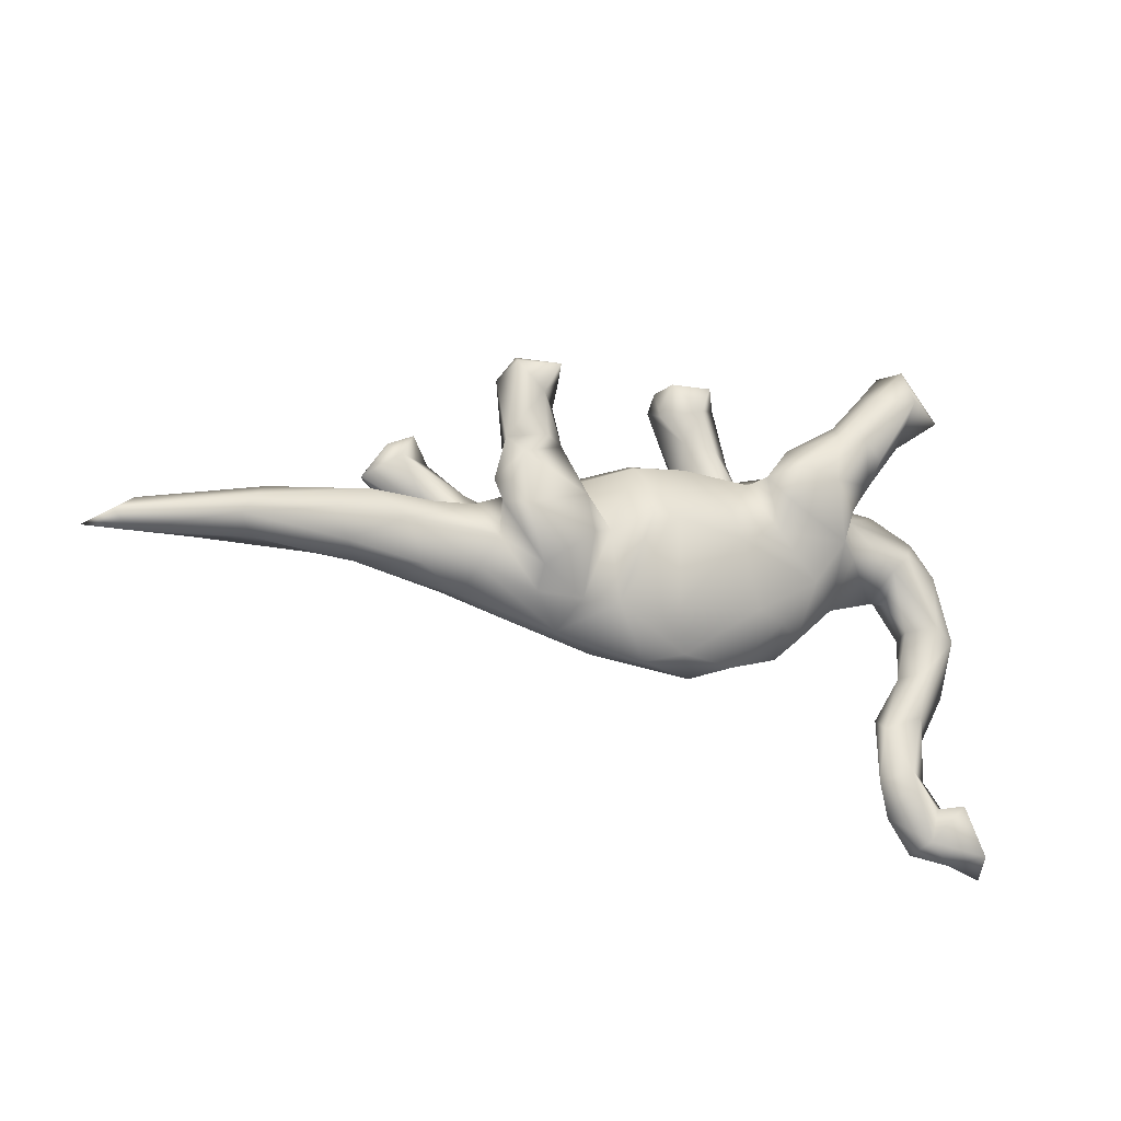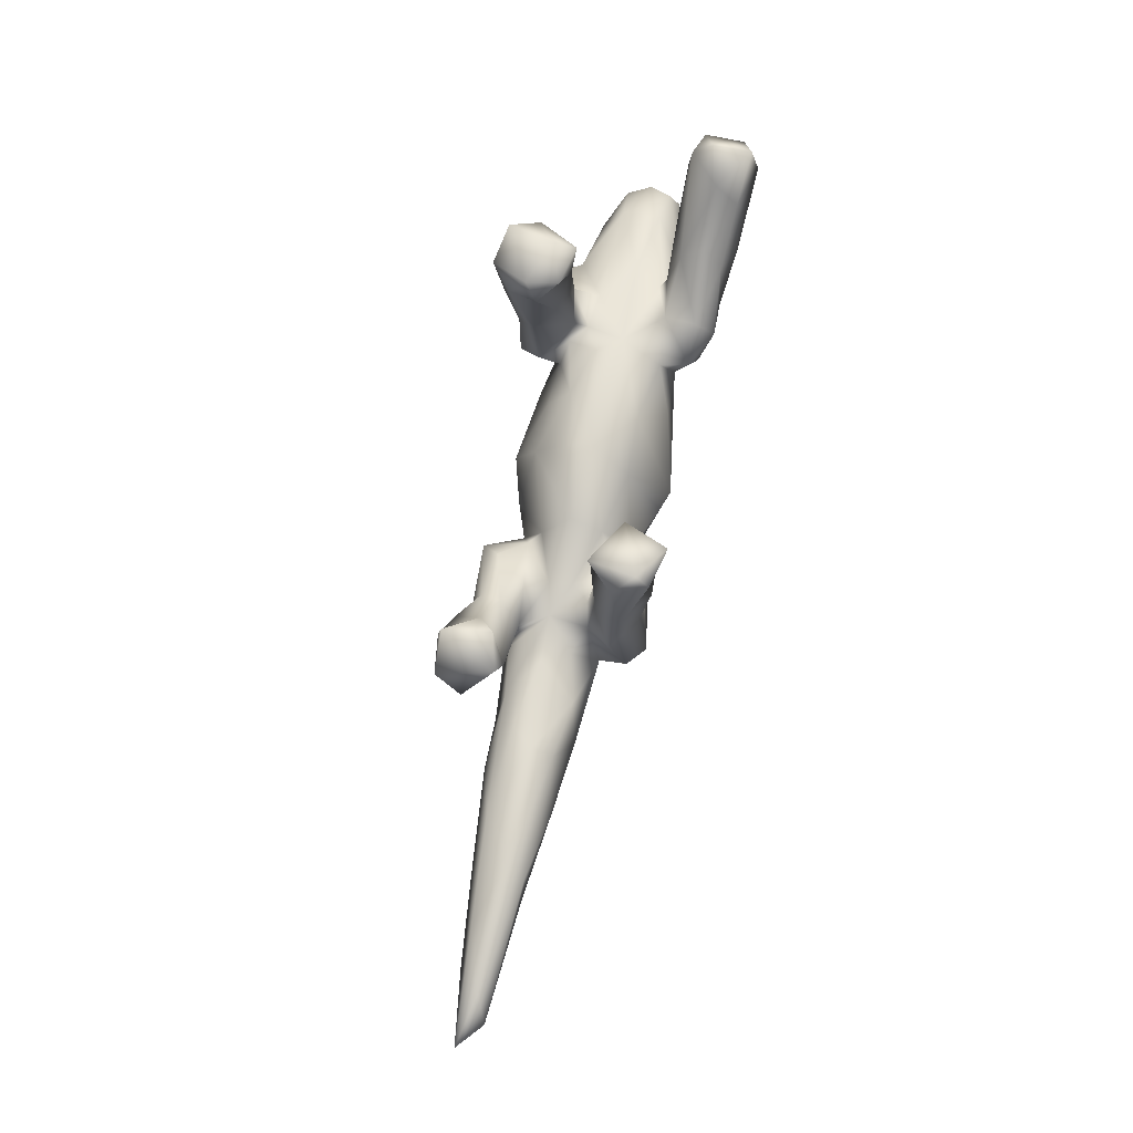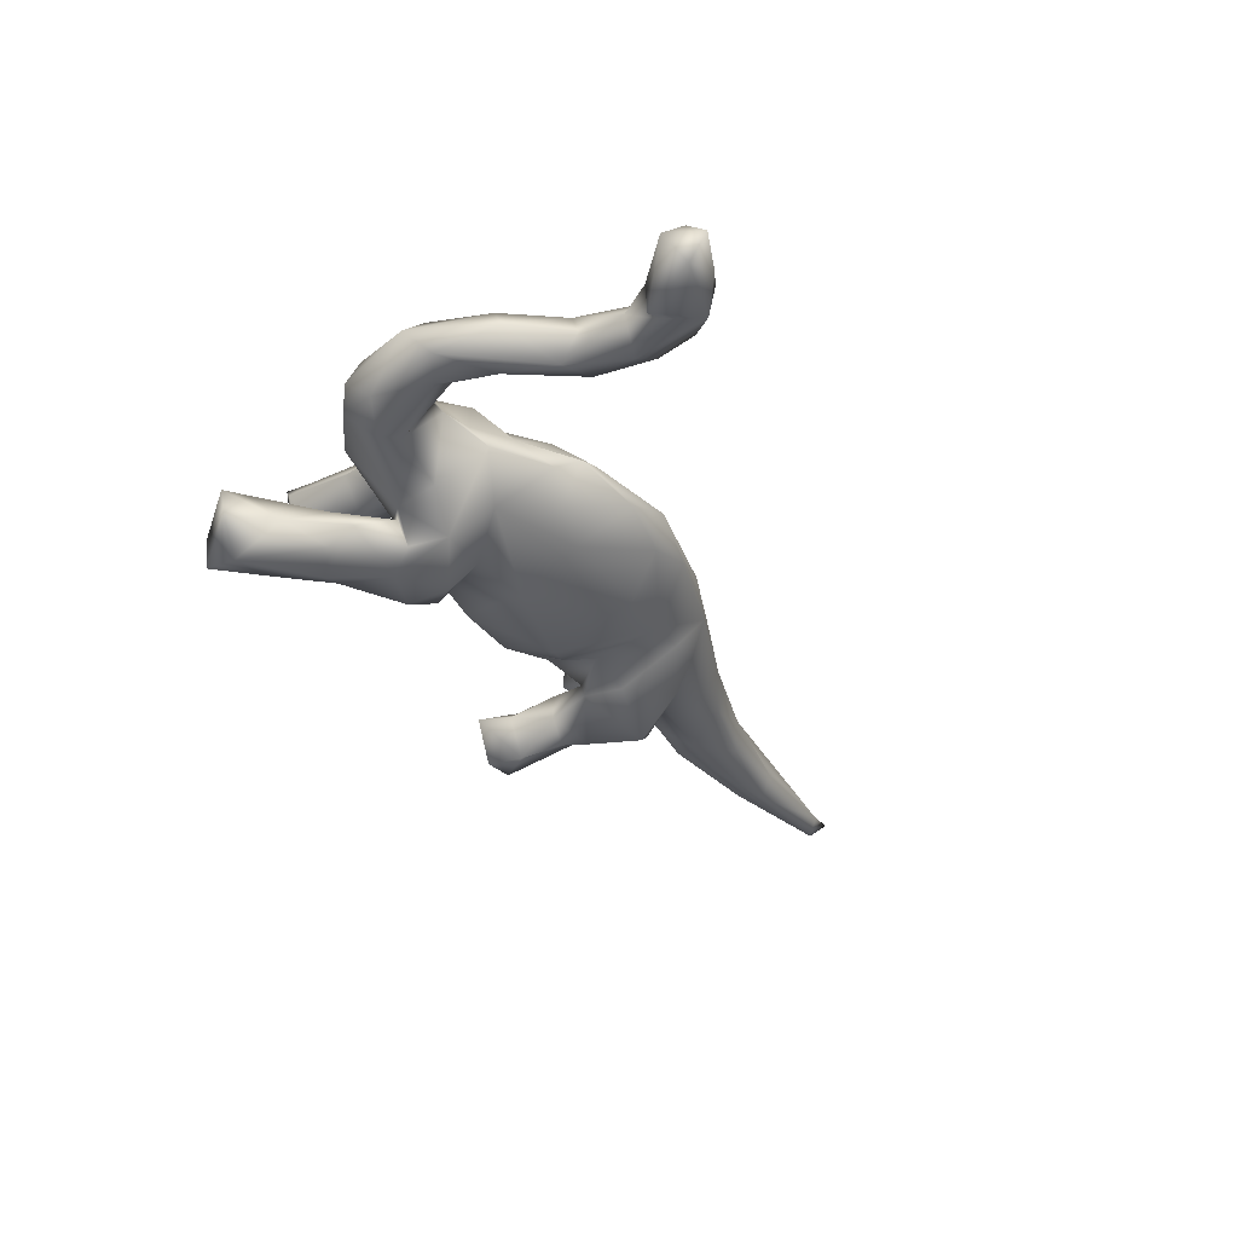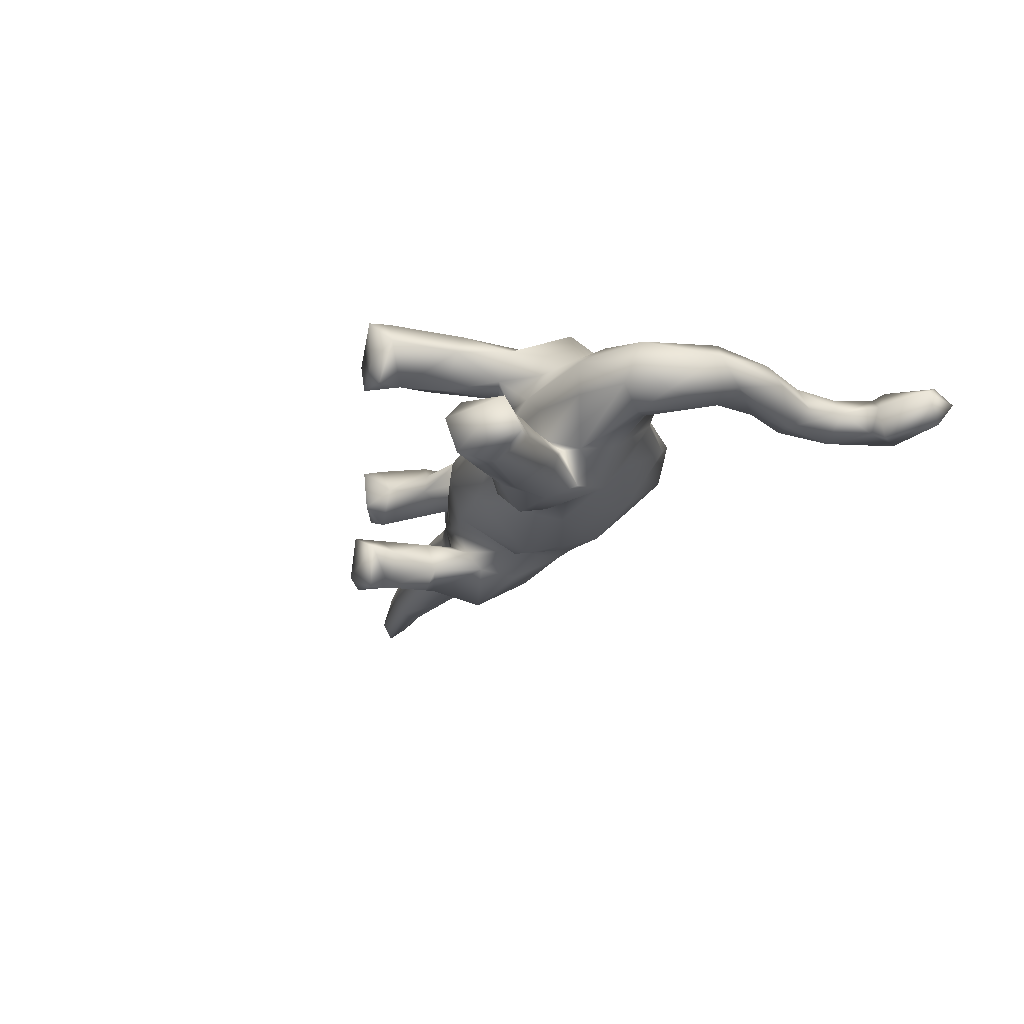
<metadata>
{"format":"obj","ext":"obj","renderer":"f3d","projection":"perspective","resolution":1024,"background":"white","views":[{"elev":-24.8,"azim":156.1,"up":"+Y"},{"elev":61.6,"azim":103.0,"up":"+Y"},{"elev":-33.5,"azim":-67.4,"up":"+Z"},{"elev":-20.9,"azim":-117.5,"up":"+Z"}]}
</metadata>
<code>
v 0.8806 -0.1287 -0.003693
v 0.8449 -0.1124 -0.03724
v 0.8136 -0.0822 -0.02136
v 0.8159 -0.1325 -0.02175
v 0.7296 -0.06263 0.007933
v 0.7763 -0.1022 0.01259
v 0.6508 -0.1108 -0.02306
v 0.67 -0.08758 -0.04753
v 0.7241 -0.113 0.005216
v 0.6336 -0.06551 0.0297
v 0.6323 -0.02986 -0.02498
v 0.6492 -0.05482 -0.0474
v 0.5443 -0.09654 0.02145
v 0.5432 -0.0602 -0.06159
v 0.5774 -0.02865 0.02266
v 0.4917 -0.1112 -0.004997
v 0.4525 -0.001472 0.01514
v 0.5018 -0.05397 0.04579
v 0.4169 -0.07501 0.05155
v 0.5146 -0.09871 -0.04515
v 0.4824 -0.0138 -0.04752
v 0.3996 -0.1128 -0.04137
v 0.48 0.000775 -0.01745
v 0.4356 -0.05781 -0.06922
v 0.4564 0.07365 0.08658
v 0.4318 0.1138 0.0453
v 0.4416 0.09003 0.1272
v 0.3347 -0.1379 -0.01247
v 0.3915 0.1118 0.1337
v 0.3912 -0.019 -0.05636
v 0.4 -0.01938 0.03998
v 0.3222 -0.11 -0.06122
v 0.4051 0.04531 0.108
v 0.411 0.09856 0.0366
v 0.3465 -0.1164 0.03526
v 0.3982 0.1445 0.1256
v 0.3539 0.01123 0.05841
v 0.3446 0.003494 0.1055
v 0.2488 -0.1556 0.008738
v 0.3486 0.005411 -0.000134
v 0.33 0.05014 0.1284
v 0.2976 -0.06252 -0.07418
v 0.3865 0.1425 0.05659
v 0.2889 -0.07407 0.06674
v 0.3135 -0.04786 0.05654
v 0.3532 0.1108 0.08325
v 0.3056 -0.05802 0.0919
v 0.3099 -0.02958 -0.1164
v 0.2853 0.01068 -0.05288
v 0.3249 -0.002426 -0.03788
v 0.2986 0.06617 0.06978
v 0.3059 0.02096 0.04128
v 0.231 -0.1313 -0.05792
v 0.3129 0.0167 -0.08981
v 0.1843 -0.1715 -0.0179
v 0.2806 0.05353 -0.1247
v 0.2419 -0.09031 0.09986
v 0.2874 0.02761 0.001501
v 0.2951 0.02986 0.1122
v 0.2755 -0.04011 0.1202
v 0.3017 0.08131 -0.1052
v 0.2394 -0.1228 0.05557
v 0.2905 0.06949 -0.06498
v 0.2974 0.1909 -0.1392
v 0.3124 0.1788 -0.09019
v 0.2498 0.08159 -0.1369
v 0.2945 0.06353 0.09797
v 0.2365 -0.1073 -0.09821
v 0.2563 0.1495 -0.1401
v 0.2685 0.1641 -0.05226
v 0.2551 0.03043 -0.04613
v 0.278 -0.03409 -0.1388
v 0.217 0.04671 0.09453
v 0.2941 0.207 -0.1194
v 0.2356 0.08898 -0.05802
v 0.2001 0.02875 -0.07328
v 0.1623 -0.1357 -0.06805
v 0.2828 0.2047 -0.05048
v 0.216 0.08061 -0.1098
v 0.1665 -0.06328 0.1069
v 0.2369 0.03986 -0.02026
v 0.2212 0.1532 -0.08805
v 0.1108 -0.1353 0.06395
v 0.1167 -0.1864 0.01001
v 0.2442 0.04295 0.0123
v 0.1625 -0.1415 0.05993
v 0.1881 0.008613 0.1235
v 0.1661 -0.05014 -0.1171
v 0.1761 0.02144 0.05978
v 0.1741 0.01134 -0.1103
v 0.2349 0.1937 -0.1521
v 0.132 -0.04909 0.07737
v 0.1721 0.05266 0.03983
v 0.211 0.2012 -0.08676
v 0.09377 -0.01591 0.09366
v 0.02289 -0.1289 0.07772
v 0.1574 0.06375 -0.04554
v 0.1255 -0.02613 -0.08487
v 0.1049 -0.1327 -0.07008
v 0.04222 -0.1951 -0.01621
v 0.06775 0.001255 -0.1127
v 0.1582 0.08537 0.000938
v 0.05984 0.08276 0.07576
v -0.04458 -0.1993 0.009955
v 0.03776 0.0158 0.1114
v 0.03268 -0.002492 -0.1221
v -0.01989 -0.178 -0.02942
v 0.07616 0.09552 -0.06498
v 0.03665 -0.03829 0.1093
v 0.0131 -0.1289 -0.081
v 0.06147 0.1227 0.02782
v -0.08101 0.008878 0.1033
v -0.002308 -0.1707 0.03481
v -0.1252 -0.1046 -0.07264
v -0.07799 -0.1448 0.05417
v -0.02575 0.07613 0.07816
v -0.122 -0.05831 0.09214
v -0.1077 -0.1793 -0.01477
v -0.08458 -0.006966 -0.1013
v 0.05566 0.1296 -0.004454
v -0.02666 0.1205 0.04384
v -0.07306 0.04102 -0.09434
v -0.1592 -0.1473 0.02621
v -0.1691 -0.0871 0.0745
v -0.0111 0.1124 -0.05928
v -0.09128 0.09075 0.07395
v -0.1145 0.1024 -0.07124
v -0.1953 -0.1429 0.01182
v -0.1111 0.08202 0.1386
v -0.1806 -0.1071 -0.04601
v -0.1069 0.1623 0.1385
v -0.08616 0.18 0.1121
v -0.09719 0.08771 0.1061
v -0.04705 0.3148 0.1344
v -0.1257 0.1025 0.06767
v -0.08327 0.2394 0.07682
v -0.05314 0.2931 0.09917
v -0.09609 0.1342 0.02549
v -0.1593 0.02396 -0.08766
v -0.1785 0.134 -0.06466
v -0.1358 0.137 0.06346
v -0.1691 0.01739 0.0901
v -0.1261 0.1005 -0.1119
v -0.1465 0.1192 0.04392
v -0.09533 0.2482 0.1562
v -0.05985 0.3386 0.06698
v -0.04903 0.3404 0.1121
v -0.173 0.103 0.1408
v -0.08193 0.3261 0.1665
v -0.2333 -0.03485 -0.0609
v -0.1317 0.2285 0.06212
v -0.1803 0.1587 0.07258
v -0.2229 -0.1157 -0.01049
v -0.1227 0.3391 0.05679
v -0.1238 0.1359 -0.01217
v -0.1615 0.06436 -0.1208
v -0.2551 -0.0719 0.0241
v -0.1474 0.2073 0.154
v -0.2317 -0.01477 0.08018
v -0.1537 0.0376 0.1116
v -0.1634 0.1526 -0.1111
v -0.1751 0.1188 -0.1392
v -0.3785 -0.3744 0.007429
v -0.1161 0.3516 0.09131
v -0.2173 0.1052 0.07849
v -0.2419 0.1143 -0.04253
v -0.253 0.06801 0.1406
v -0.1995 0.1491 0.1185
v -0.1772 0.2324 0.109
v -0.1211 0.3251 0.1604
v -0.1102 0.2982 0.06153
v -0.3639 -0.3187 -0.000582
v -0.2456 0.1865 -0.1319
v -0.2374 0.1067 -0.1364
v -0.2665 -0.01318 0.08837
v -0.2896 -0.05061 -0.004787
v -0.1249 0.3604 0.1532
v -0.2493 0.1289 -0.05268
v -0.2584 0.01758 -0.1107
v -0.3701 -0.216 0.01176
v -0.1576 0.3342 0.1156
v -0.3046 0.01781 -0.05851
v -0.4287 -0.4198 0.03057
v -0.4418 -0.3726 0.04514
v -0.3737 -0.2355 -0.0111
v -0.3945 -0.2318 0.03931
v -0.4357 -0.4123 -0.02307
v -0.406 -0.305 -0.02899
v -0.2039 0.1216 0.03954
v -0.3928 -0.3127 0.03842
v -0.2715 0.07014 -0.1205
v -0.2934 0.07691 -0.06933
v -0.2997 -0.02252 0.02958
v -0.288 0.02366 0.08977
v -0.4797 -0.4373 0.004794
v -0.253 0.2159 -0.1037
v -0.4343 -0.2322 0.03817
v -0.4517 -0.3582 -0.01996
v -0.4259 -0.3094 0.03846
v -0.2845 0.07779 0.08364
v -0.3633 0.1164 0.03809
v -0.2478 0.1902 -0.07117
v -0.2627 0.09388 -0.06509
v -0.4471 -0.3073 0.007697
v -0.4522 -0.3894 0.05646
v -0.4834 -0.3494 0.01211
v -0.2849 0.1829 -0.1486
v -0.4449 -0.2458 0.003638
v -0.4114 -0.1426 0.002294
v -0.315 0.1667 -0.06666
v -0.263 0.1301 -0.004381
v -0.5321 -0.4214 0.03916
v -0.3199 0.1603 -0.1286
v -0.5385 -0.4506 0.01467
v -0.342 0.03621 0.06948
v -0.4287 -0.2148 -0.02749
v -0.3152 0.1286 -0.09847
v -0.3034 0.2162 -0.0549
v -0.3665 -0.02231 0.004063
v -0.3945 -0.01984 0.001698
v -0.3118 0.2873 -0.1057
v -0.5473 -0.3948 0.02307
v -0.4876 -0.354 -0.03894
v -0.3886 0.02164 -0.04062
v -0.4386 -0.05983 0.04152
v -0.5314 -0.424 -0.02082
v -0.4416 -0.1381 -0.02728
v -0.4258 -0.06396 -0.005538
v -0.3068 0.2601 -0.1385
v -0.4362 -0.1418 0.04048
v -0.3978 0.004709 0.04516
v -0.368 0.119 -0.0177
v -0.3677 0.204 -0.104
v -0.3683 0.07474 0.06798
v -0.4374 0.08344 -0.02001
v -0.4774 -0.1461 0.04063
v -0.412 0.04653 -0.04837
v -0.4902 -0.163 0.006872
v -0.4825 -0.05195 0.05191
v -0.4649 -0.06008 -0.03668
v -0.4685 0.02661 -0.03115
v -0.3482 0.3311 -0.09174
v -0.3599 0.3175 -0.1461
v -0.5018 -0.07476 -0.02002
v -0.4491 0.05629 0.04877
v -0.3748 0.2651 -0.1567
v -0.5143 -0.03765 0.01819
v -0.3494 0.307 -0.06232
v -0.4562 0.0733 0.01305
v -0.3724 0.2535 -0.05507
v -0.4155 0.2698 -0.07019
v -0.4304 0.2507 -0.1266
f 115 96 117
f 38 41 59
f 60 47 38
f 38 59 60
f 129 133 131
f 131 133 132
f 57 60 80
f 167 168 200
f 175 167 194
f 194 167 200
f 124 117 159
f 134 147 149
f 149 147 177
f 147 164 177
f 149 177 170
f 170 177 181
f 25 27 33
f 33 27 29
f 27 36 29
f 145 134 149
f 145 149 170
f 145 170 158
f 169 158 181
f 158 170 181
f 33 29 41
f 38 33 41
f 131 132 134
f 131 134 145
f 131 145 158
f 168 158 169
f 60 59 87
f 129 131 148
f 148 131 158
f 148 158 168
f 80 60 87
f 167 148 168
f 160 129 148
f 160 148 167
f 160 167 175
f 65 61 64
f 63 61 65
f 78 74 94
f 94 74 91
f 65 74 78
f 65 64 74
f 174 191 217
f 174 179 191
f 162 156 174
f 207 217 213
f 207 174 217
f 161 143 162
f 143 156 162
f 246 233 252
f 213 233 246
f 207 213 246
f 173 207 229
f 196 173 229
f 173 174 207
f 173 162 174
f 162 173 161
f 251 243 252
f 243 246 252
f 229 246 243
f 229 207 246
f 221 229 243
f 61 66 69
f 64 69 91
f 64 61 69
f 74 64 91
f 14 20 24
f 250 248 251
f 248 242 251
f 218 248 250
f 120 108 125
f 71 75 76
f 71 63 75
f 71 49 63
f 63 54 61
f 54 63 49
f 21 24 30
f 21 14 24
f 12 14 21
f 14 8 20
f 12 8 14
f 8 7 20
f 2 4 8
f 63 70 75
f 11 12 21
f 12 2 8
f 82 70 94
f 75 70 82
f 65 70 63
f 70 78 94
f 65 78 70
f 119 114 150
f 110 114 119
f 179 182 192
f 218 202 248
f 11 23 15
f 180 230 186
f 238 197 236
f 204 199 197
f 187 183 195
f 214 212 222
f 146 137 171
f 146 154 164
f 245 247 239
f 104 113 115
f 104 115 123
f 239 230 225
f 236 186 230
f 236 230 239
f 236 239 247
f 190 186 197
f 197 186 236
f 199 190 197
f 184 190 199
f 163 190 184
f 163 184 183
f 205 183 184
f 184 199 204
f 205 184 206
f 205 206 222
f 205 222 212
f 205 212 214
f 36 26 43
f 43 46 36
f 134 137 147
f 137 146 147
f 164 147 146
f 177 164 181
f 164 154 181
f 15 5 11
f 11 3 12
f 5 3 11
f 5 1 3
f 4 1 6
f 2 1 4
f 3 1 2
f 223 226 222
f 223 187 226
f 187 223 198
f 188 187 198
f 188 163 187
f 185 188 216
f 11 21 23
f 3 2 12
f 108 101 106
f 90 88 98
f 72 68 88
f 72 48 68
f 252 233 251
f 202 161 196
f 161 173 196
f 108 106 125
f 108 98 101
f 98 76 90
f 76 79 90
f 72 88 90
f 56 90 79
f 56 72 90
f 242 243 251
f 202 221 248
f 202 196 221
f 196 229 221
f 76 75 79
f 54 56 61
f 48 56 54
f 248 221 242
f 79 75 82
f 69 66 79
f 91 69 94
f 69 82 94
f 69 79 82
f 56 79 66
f 48 72 56
f 221 243 242
f 61 56 66
f 151 136 141
f 34 52 51
f 34 37 52
f 10 5 15
f 140 161 202
f 30 24 42
f 50 30 42
f 42 48 49
f 50 42 49
f 48 54 49
f 81 71 76
f 81 76 97
f 97 76 98
f 97 98 108
f 125 127 155
f 155 127 140
f 178 140 202
f 178 202 218
f 210 178 218
f 210 218 250
f 233 250 251
f 24 20 22
f 24 22 32
f 24 32 42
f 155 140 166
f 166 140 178
f 203 178 210
f 22 28 32
f 42 32 53
f 6 5 10
f 6 1 5
f 136 151 171
f 137 136 171
f 26 34 43
f 25 34 26
f 25 37 34
f 146 171 154
f 222 226 214
f 226 195 214
f 195 205 214
f 187 195 226
f 195 183 205
f 163 183 187
f 184 204 206
f 204 198 206
f 17 15 23
f 222 206 223
f 198 223 206
f 227 216 244
f 185 216 227
f 227 244 240
f 241 240 244
f 114 107 118
f 241 237 240
f 237 224 240
f 224 228 240
f 150 130 153
f 114 118 130
f 110 107 114
f 99 107 110
f 99 100 107
f 237 241 235
f 182 219 224
f 179 176 182
f 55 100 99
f 77 55 99
f 192 237 235
f 232 192 235
f 192 224 237
f 192 182 224
f 68 53 77
f 32 55 53
f 166 192 232
f 178 203 166
f 150 176 179
f 114 130 150
f 98 77 99
f 166 203 192
f 87 89 92
f 47 60 57
f 44 47 62
f 215 200 234
f 105 95 103
f 112 116 126
f 133 129 160
f 126 135 133
f 152 165 168
f 168 165 200
f 62 47 57
f 86 80 92
f 80 87 92
f 109 95 105
f 109 105 112
f 112 105 116
f 112 126 142
f 126 133 160
f 126 160 142
f 62 57 86
f 86 57 80
f 86 92 83
f 92 95 83
f 83 95 109
f 96 83 109
f 96 109 112
f 117 112 142
f 117 142 159
f 142 160 159
f 159 160 175
f 194 200 215
f 117 96 112
f 152 168 169
f 105 103 116
f 87 73 89
f 47 37 38
f 151 152 169
f 132 133 141
f 136 132 141
f 51 89 73
f 67 51 73
f 87 67 73
f 87 59 67
f 41 67 59
f 37 33 38
f 136 137 134
f 132 136 134
f 67 46 51
f 41 46 67
f 29 46 41
f 25 33 37
f 171 169 181
f 27 26 36
f 25 26 27
f 154 171 181
f 29 36 46
f 92 93 95
f 89 93 92
f 51 52 89
f 171 151 169
f 46 34 51
f 43 34 46
f 225 231 239
f 231 234 239
f 157 159 175
f 157 124 159
f 157 123 124
f 128 123 157
f 123 115 124
f 115 117 124
f 113 96 115
f 239 234 245
f 231 215 234
f 219 215 231
f 219 193 215
f 193 194 215
f 175 194 193
f 193 157 175
f 83 96 113
f 84 83 113
f 84 86 83
f 245 201 249
f 234 201 245
f 39 86 84
f 39 62 86
f 39 35 62
f 200 201 234
f 200 189 201
f 165 189 200
f 35 44 62
f 189 211 201
f 152 189 165
f 144 189 152
f 141 135 144
f 44 19 45
f 35 19 44
f 141 144 152
f 144 135 138
f 84 113 104
f 191 179 192
f 23 21 30
f 102 81 97
f 120 97 108
f 58 50 49
f 155 166 211
f 53 55 77
f 4 6 9
f 4 9 7
f 4 7 8
f 23 40 17
f 40 23 30
f 40 30 50
f 31 17 40
f 40 50 58
f 58 49 71
f 58 71 81
f 85 58 81
f 85 81 102
f 102 97 120
f 102 120 111
f 7 13 16
f 7 16 20
f 120 155 138
f 120 125 155
f 144 138 155
f 144 155 189
f 22 20 16
f 22 16 28
f 28 16 35
f 189 155 211
f 28 35 39
f 28 55 32
f 166 232 211
f 211 232 201
f 28 39 55
f 55 39 84
f 232 235 201
f 201 235 249
f 179 139 150
f 156 139 179
f 139 119 150
f 119 106 110
f 99 110 106
f 203 191 192
f 191 203 217
f 122 119 139
f 106 119 122
f 101 99 106
f 98 99 101
f 88 77 98
f 88 68 77
f 68 42 53
f 217 210 233
f 233 213 217
f 203 210 217
f 140 143 161
f 127 143 140
f 127 139 143
f 143 139 156
f 127 122 139
f 125 122 127
f 125 106 122
f 48 42 68
f 233 210 250
f 156 179 174
f 163 172 190
f 204 197 208
f 216 204 208
f 180 186 190
f 180 172 185
f 172 180 190
f 208 197 238
f 216 208 238
f 238 236 247
f 209 185 227
f 180 185 209
f 244 238 247
f 209 228 225
f 209 225 230
f 228 209 227
f 180 209 230
f 241 244 247
f 228 220 225
f 130 128 153
f 118 128 130
f 118 123 128
f 104 123 118
f 107 104 118
f 100 104 107
f 249 241 247
f 245 249 247
f 220 231 225
f 220 219 231
f 219 220 224
f 176 193 219
f 157 193 176
f 153 128 157
f 153 157 176
f 100 84 104
f 100 55 84
f 235 241 249
f 204 188 198
f 185 172 188
f 172 163 188
f 188 204 216
f 244 216 238
f 228 227 240
f 220 228 224
f 150 153 176
f 182 176 219
f 16 19 35
f 16 13 19
f 7 9 13
f 93 85 102
f 121 111 120
f 9 6 10
f 13 9 10
f 10 15 18
f 13 10 18
f 18 15 31
f 15 17 31
f 18 31 19
f 31 40 58
f 89 85 93
f 103 93 102
f 103 102 111
f 103 111 121
f 151 141 152
f 19 13 18
f 45 19 31
f 31 58 45
f 37 47 52
f 52 47 44
f 44 45 58
f 52 44 58
f 52 58 85
f 89 52 85
f 93 103 95
f 116 103 121
f 116 121 126
f 121 120 138
f 126 121 135
f 135 121 138
f 141 133 135

</code>
